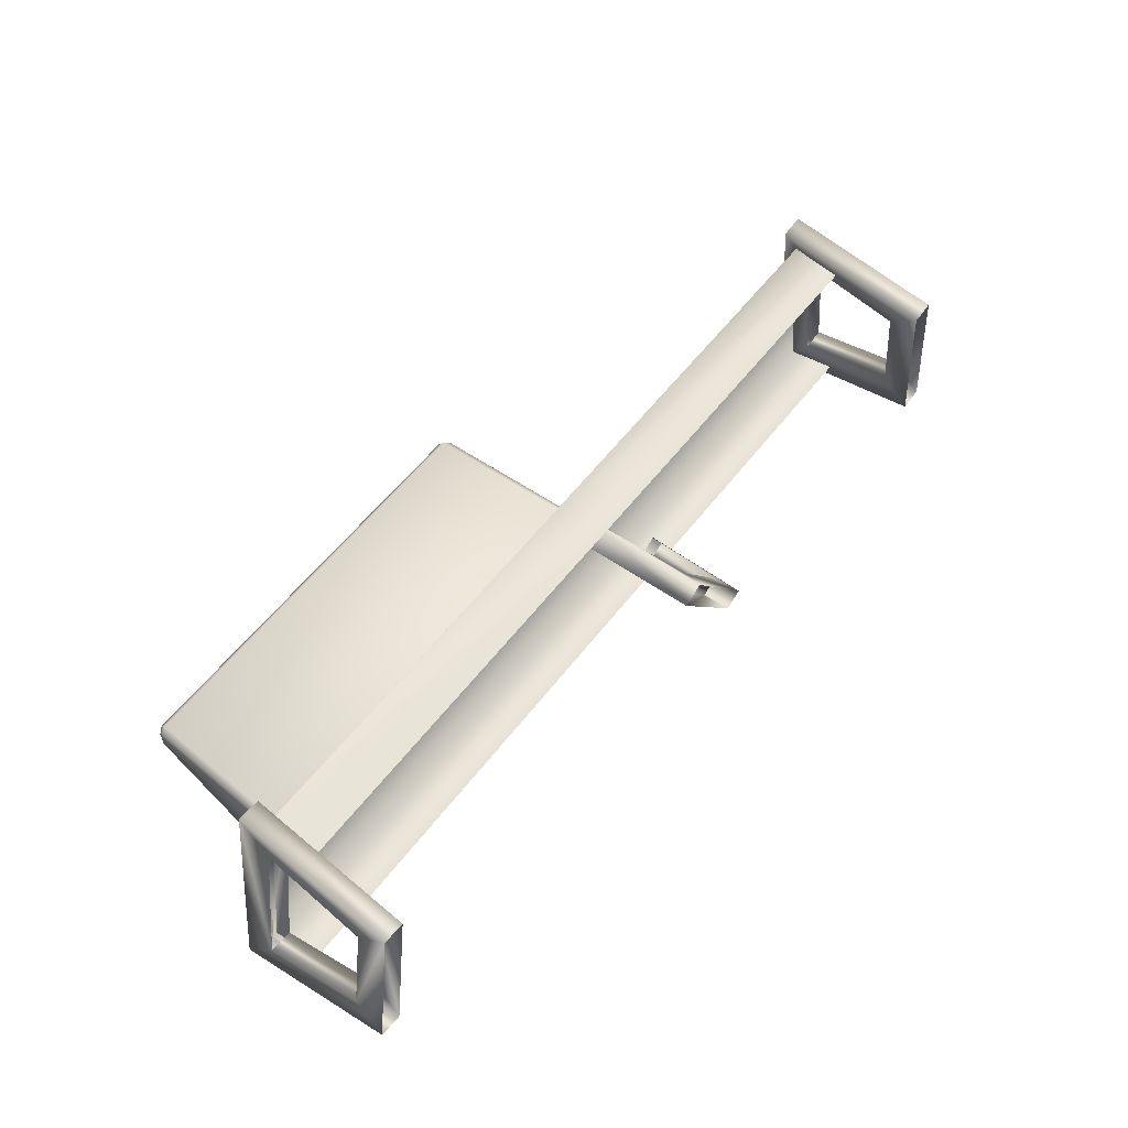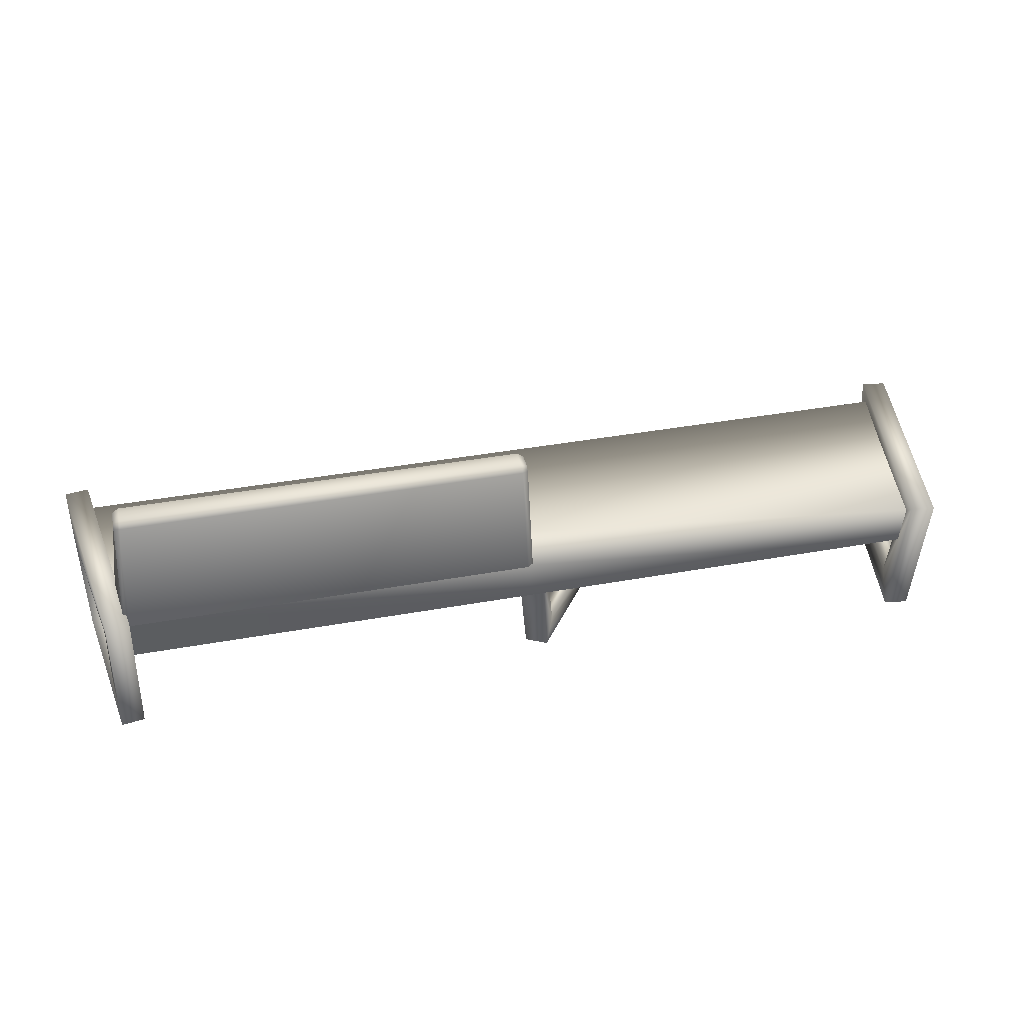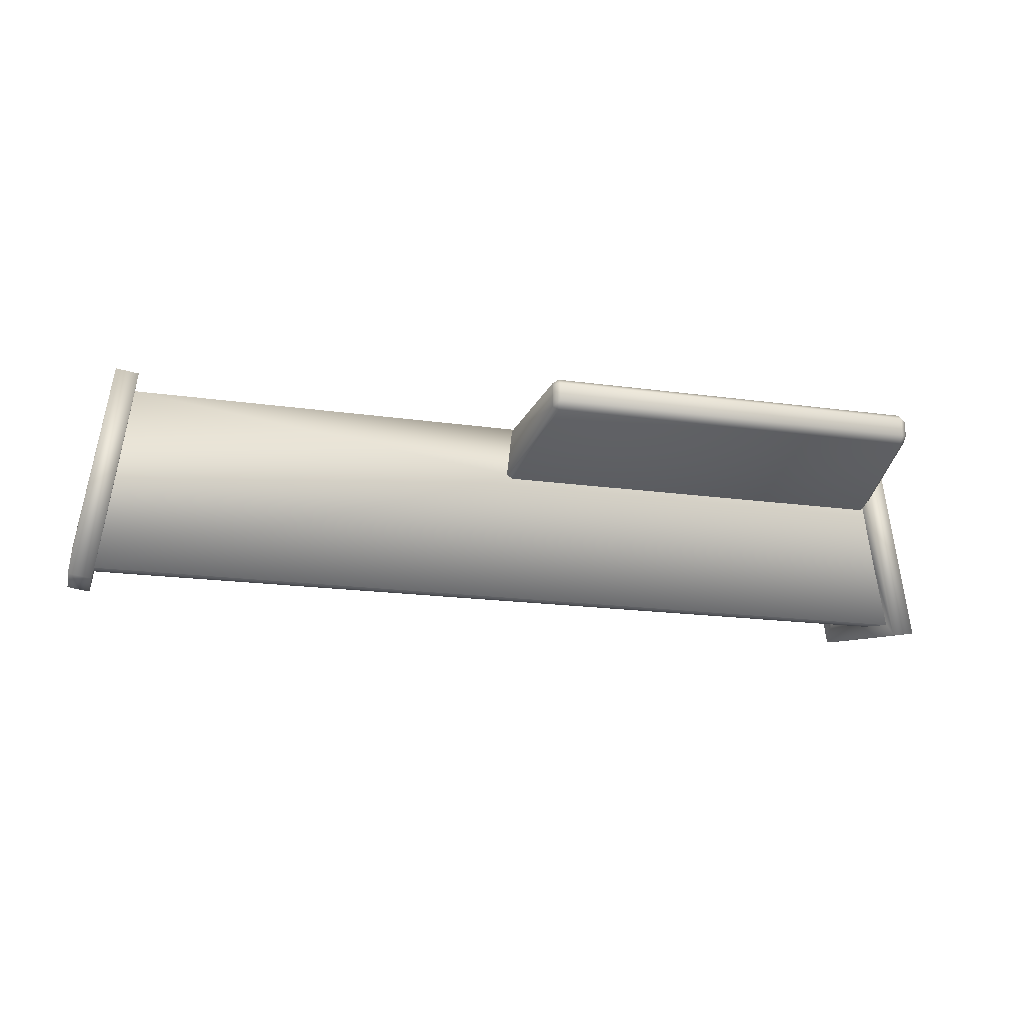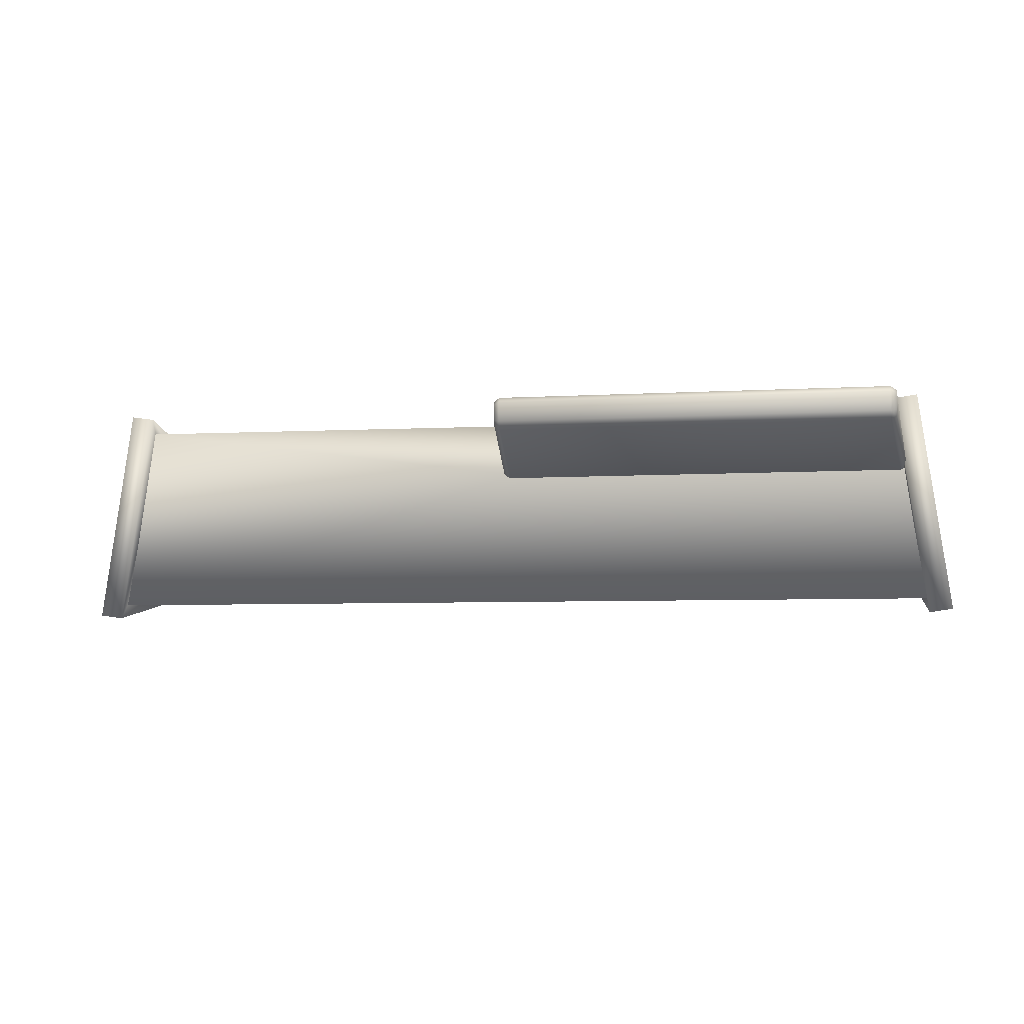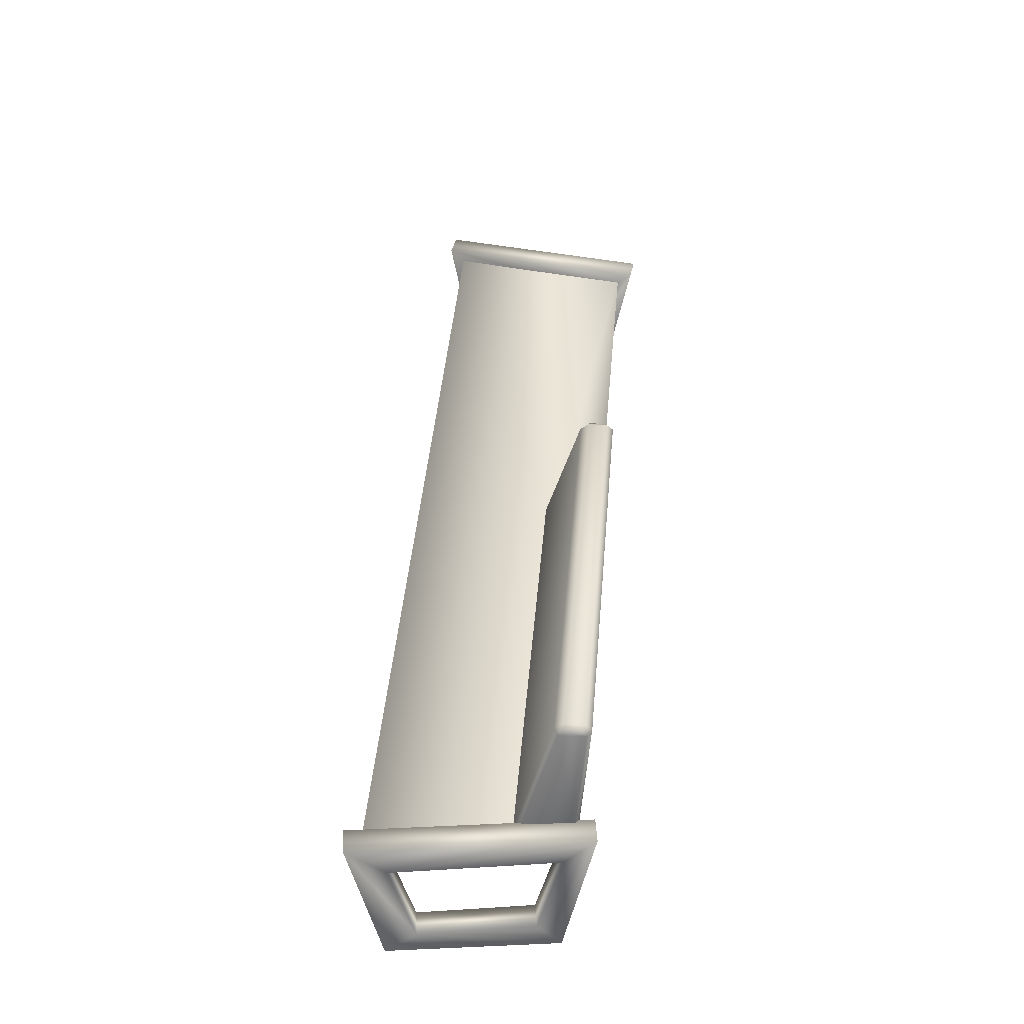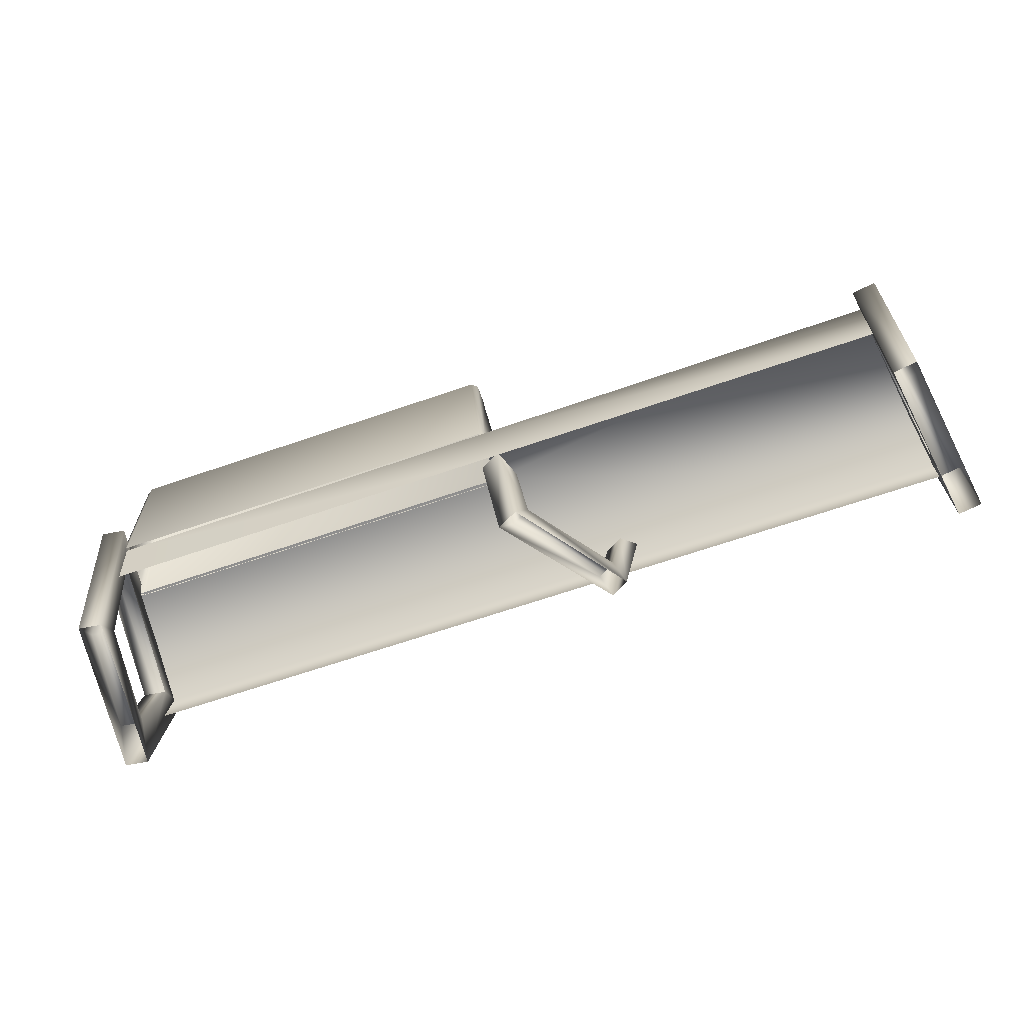
<metadata>
{"format":"obj","ext":"obj","renderer":"f3d","projection":"perspective","resolution":1024,"background":"white","views":[{"elev":56.4,"azim":-53.1,"up":"+Z"},{"elev":39.9,"azim":-12.6,"up":"+Y"},{"elev":-17.8,"azim":164.4,"up":"+Z"},{"elev":-5.7,"azim":-169.5,"up":"+Z"},{"elev":44.0,"azim":-85.1,"up":"+Y"},{"elev":-64.8,"azim":19.3,"up":"+Y"}]}
</metadata>
<code>
g febg_tropical_001_bench_01
v -2.332 0.8678 0.4889
v -2.373 0.8678 -0.7354
v -2.205 0.8678 0.4706
v -2.5 0.8678 -0.7172
v -2.205 0.8678 0.4706
v -2.354 0 0.334
v -2.228 0 0.3157
v -2.478 0 -0.5623
v -2.351 0 -0.5806
v -2.373 0.8678 -0.7354
v -2.242 0.1573 0.1871
v -2.223 0.6987 0.3099
v -2.349 0.6987 0.3281
v -2.369 0.1573 0.2054
v -2.338 0.1573 -0.4113
v -2.465 0.1573 -0.393
v -2.356 0.6987 -0.5337
v -2.483 0.6987 -0.5154
v 2.379 0.8678 -0.7354
v 2.334 0.8678 0.4889
v 2.207 0.8678 0.4706
v 2.506 0.8678 -0.7172
v 2.379 0.8678 -0.7354
v 2.36 0 -0.5806
v 2.487 0 -0.5623
v 2.207 0.8678 0.4706
v 2.356 0 0.334
v 2.23 0 0.3157
v 2.355 0.6987 0.3281
v 2.228 0.6987 0.31
v 2.246 0.1573 0.1873
v 2.372 0.1573 0.2054
v 2.342 0.1573 -0.4113
v 2.468 0.1573 -0.3932
v 2.362 0.6987 -0.5337
v 2.488 0.6987 -0.5156
v 0.5427 0.6159 -0.5432
v 0.5706 0 -0.3814
v 0.6376 0.6159 -0.4849
v 0.4757 0 -0.4397
v 0.427 0.13 -0.3718
v 0.4702 0.515 -0.4264
v 0.02647 0 0.1532
v 0.09012 0.13 0.08875
v 0.0468 0.515 0.1436
v -0.04053 0.6159 0.2567
v 0.07252 0.6159 0.3149
v 0.02647 0 0.1532
v -0.04053 0.6159 0.2567
v 0.1395 0 0.2114
v 0.1869 0.13 0.1433
v 0.1436 0.515 0.1982
v 0.5706 0 -0.3814
v 0.5238 0.13 -0.3173
v 0.567 0.515 -0.3718
v 0.6376 0.6159 -0.4849
v 0.1869 0.13 0.1433
v 0.1436 0.515 0.1982
v 0.0468 0.515 0.1436
v 0.09012 0.13 0.08875
v 0.5238 0.13 -0.3173
v 0.427 0.13 -0.3718
v 0.567 0.515 -0.3718
v 0.4702 0.515 -0.4264
v -2.395 0.7932 -0.6541
v -0.01691 0.7932 0.09108
v -2.272 0.7932 0.08793
v 2.395 0.7932 -0.6541
v -2.388 0.5275 -0.6017
v 2.388 0.5275 -0.6017
v 2.229 0.7932 0.3916
v -0.01285 0.7932 0.3824
v -0.01285 0.7932 0.3824
v 2.229 0.7932 0.3916
v 2.229 0.5275 0.3392
v -0 0.5275 0.3392
v -2.237 0.7932 0.3719
v -2.234 0.5275 0.3392
v -2.238 0.7886 0.07233
v 0.008278 0.7886 0.07233
v -0.0653 1.493 0.2579
v -2.164 1.493 0.2579
v -0.06519 1.528 0.3005
v -2.165 1.528 0.3005
v -2.165 1.528 0.4031
v -0.06497 1.528 0.4031
v -0.0631 1.498 0.4345
v -2.167 1.498 0.4345
v -0.02108 0.7886 0.3903
v -2.209 0.7886 0.3903
v 0.01147 0.7886 0.3703
v -0.02108 0.7886 0.3903
v -0.0631 1.498 0.4345
v -0.03054 1.489 0.4125
v -0.03227 1.48 0.2763
v 0.0421 0.7886 0.0935
v -0.03176 1.508 0.3926
v -0.06497 1.528 0.4031
v -0.06519 1.528 0.3005
v -0.03181 1.508 0.3069
v -0.0653 1.493 0.2579
v 0.008278 0.7886 0.07233
v -2.167 1.498 0.4345
v -2.209 0.7886 0.3903
v -2.241 0.7886 0.3703
v -2.199 1.489 0.4125
v -2.198 1.508 0.3926
v -2.165 1.528 0.4031
v -2.165 1.528 0.3005
v -2.197 1.48 0.2763
v -2.272 0.7886 0.0935
v -2.198 1.508 0.3069
v -2.164 1.493 0.2579
v -2.238 0.7886 0.07233
v 2.207 0.8678 0.4706
v 2.23 0 0.3157
v 2.246 0.1573 0.1873
v 2.36 0 -0.5806
v 2.228 0.6987 0.31
v 2.342 0.1573 -0.4113
v 2.379 0.8678 -0.7354
v 2.362 0.6987 -0.5337
v 2.506 0.8678 -0.7172
v 2.487 0 -0.5623
v 2.468 0.1573 -0.3932
v 2.356 0 0.334
v 2.488 0.6987 -0.5156
v 2.372 0.1573 0.2054
v 2.334 0.8678 0.4889
v 2.355 0.6987 0.3281
v -2.205 0.8678 0.4706
v -2.242 0.1573 0.1871
v -2.228 0 0.3157
v -2.351 0 -0.5806
v -2.223 0.6987 0.3099
v -2.338 0.1573 -0.4113
v -2.373 0.8678 -0.7354
v -2.356 0.6987 -0.5337
v -2.5 0.8678 -0.7172
v -2.465 0.1573 -0.393
v -2.478 0 -0.5623
v -2.354 0 0.334
v -2.483 0.6987 -0.5154
v -2.369 0.1573 0.2054
v -2.332 0.8678 0.4889
v -2.349 0.6987 0.3281
g febg_tropical_001_bench_01_0
f 3 2 1
f 2 4 1
f 1 6 5
f 6 7 5
f 9 8 4
f 10 9 4
f 13 12 11
f 14 13 11
f 14 11 15
f 16 14 15
f 15 17 16
f 17 18 16
f 21 20 19
f 20 22 19
f 24 23 22
f 25 24 22
f 27 20 26
f 28 27 26
f 31 30 29
f 32 31 29
f 31 32 33
f 32 34 33
f 33 34 35
f 34 36 35
f 39 38 37
f 38 40 37
f 40 41 37
f 41 42 37
f 40 43 41
f 43 44 41
f 44 43 45
f 43 46 45
f 49 48 47
f 48 50 47
f 50 51 47
f 51 52 47
f 50 53 51
f 53 54 51
f 54 53 55
f 53 56 55
f 59 58 57
f 60 59 57
f 60 57 61
f 62 60 61
f 61 63 62
f 63 64 62
f 67 66 65
f 66 68 65
f 69 65 68
f 70 69 68
f 71 68 66
f 72 71 66
f 75 74 73
f 76 75 73
f 76 73 77
f 78 76 77
f 81 80 79
f 82 81 79
f 81 82 83
f 82 84 83
f 83 84 85
f 86 83 85
f 86 85 87
f 85 88 87
f 89 87 88
f 90 89 88
f 93 92 91
f 94 93 91
f 95 94 91
f 96 95 91
f 94 97 93
f 97 98 93
f 99 98 97
f 100 97 94
f 100 99 97
f 95 100 94
f 100 95 99
f 95 101 99
f 95 96 101
f 96 102 101
f 105 104 103
f 106 105 103
f 107 106 103
f 108 107 103
f 107 108 109
f 105 106 110
f 111 105 110
f 106 107 112
f 112 107 109
f 110 106 112
f 110 112 109
f 113 110 109
f 111 110 113
f 114 111 113
f 117 116 115
f 118 116 117
f 119 117 115
f 120 118 117
f 119 115 121
f 120 122 118
f 122 119 121
f 122 121 118
f 125 124 123
f 124 125 126
f 127 125 123
f 125 128 126
f 127 123 129
f 128 130 126
f 130 127 129
f 130 129 126
f 133 132 131
f 133 134 132
f 132 135 131
f 134 136 132
f 131 135 137
f 136 134 138
f 135 138 137
f 134 137 138
f 141 140 139
f 141 142 140
f 140 143 139
f 142 144 140
f 139 143 145
f 144 142 146
f 143 146 145
f 142 145 146

</code>
